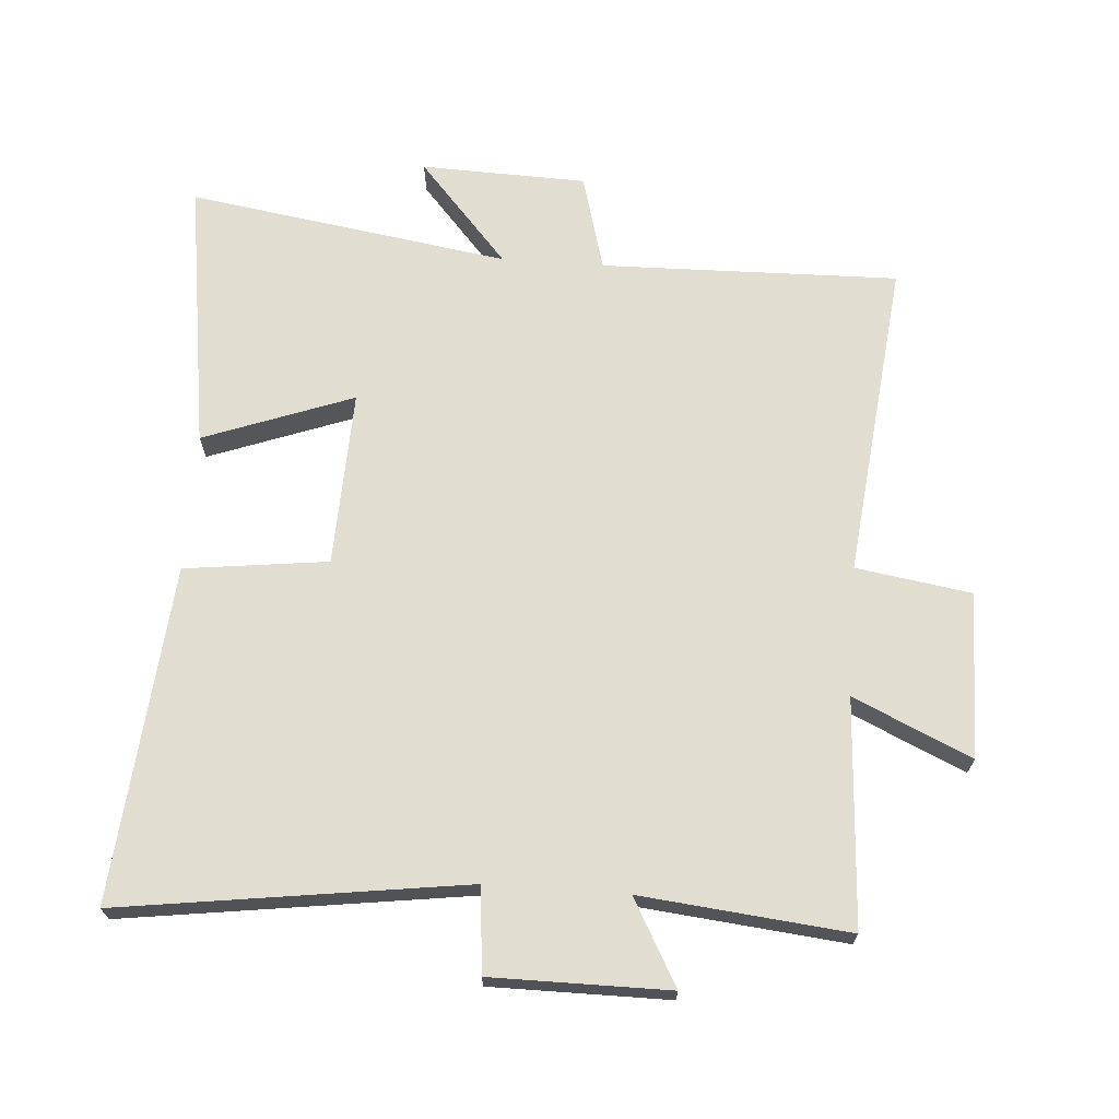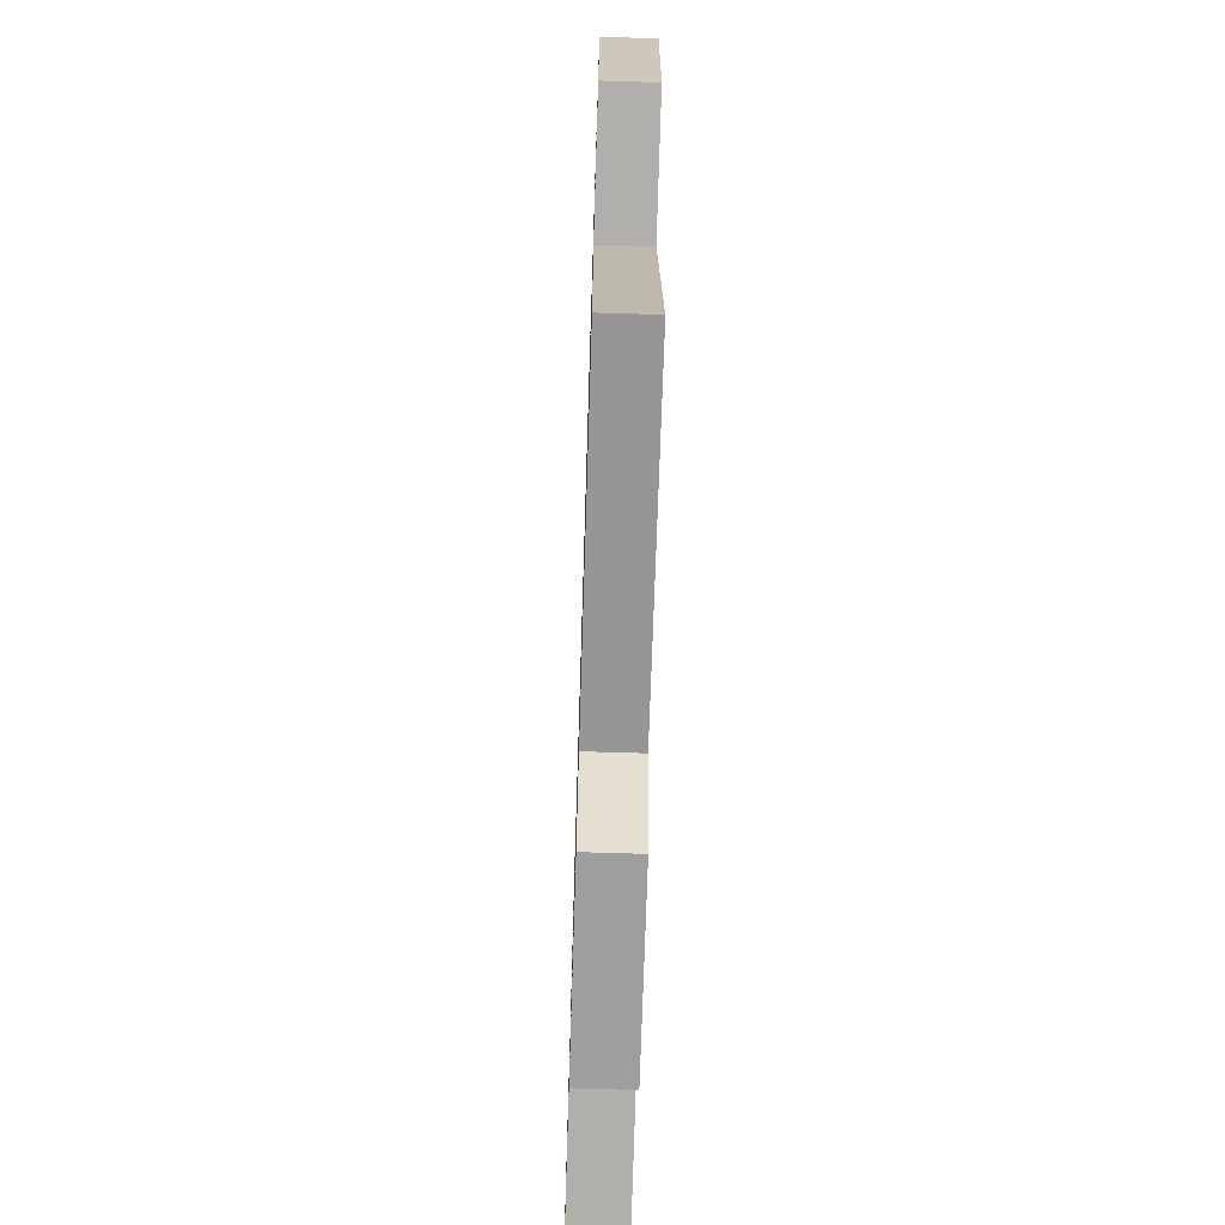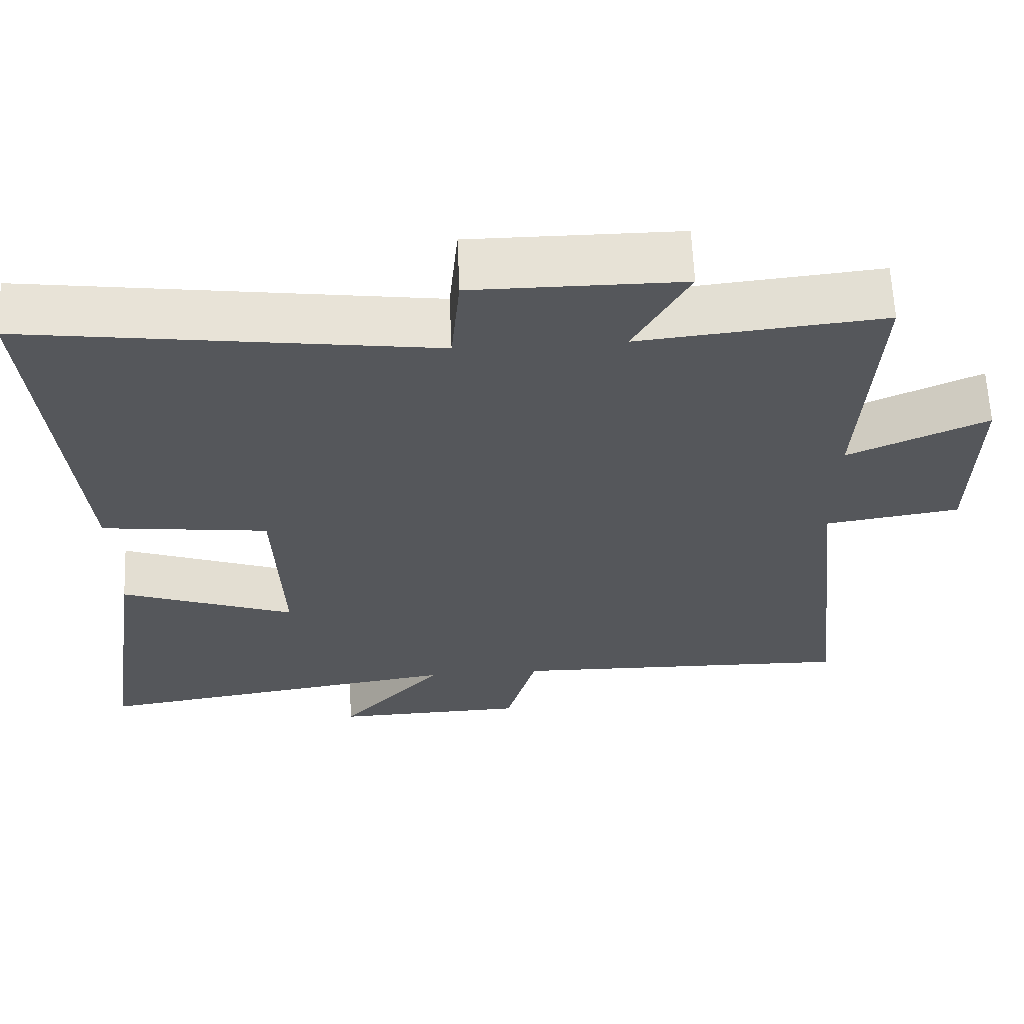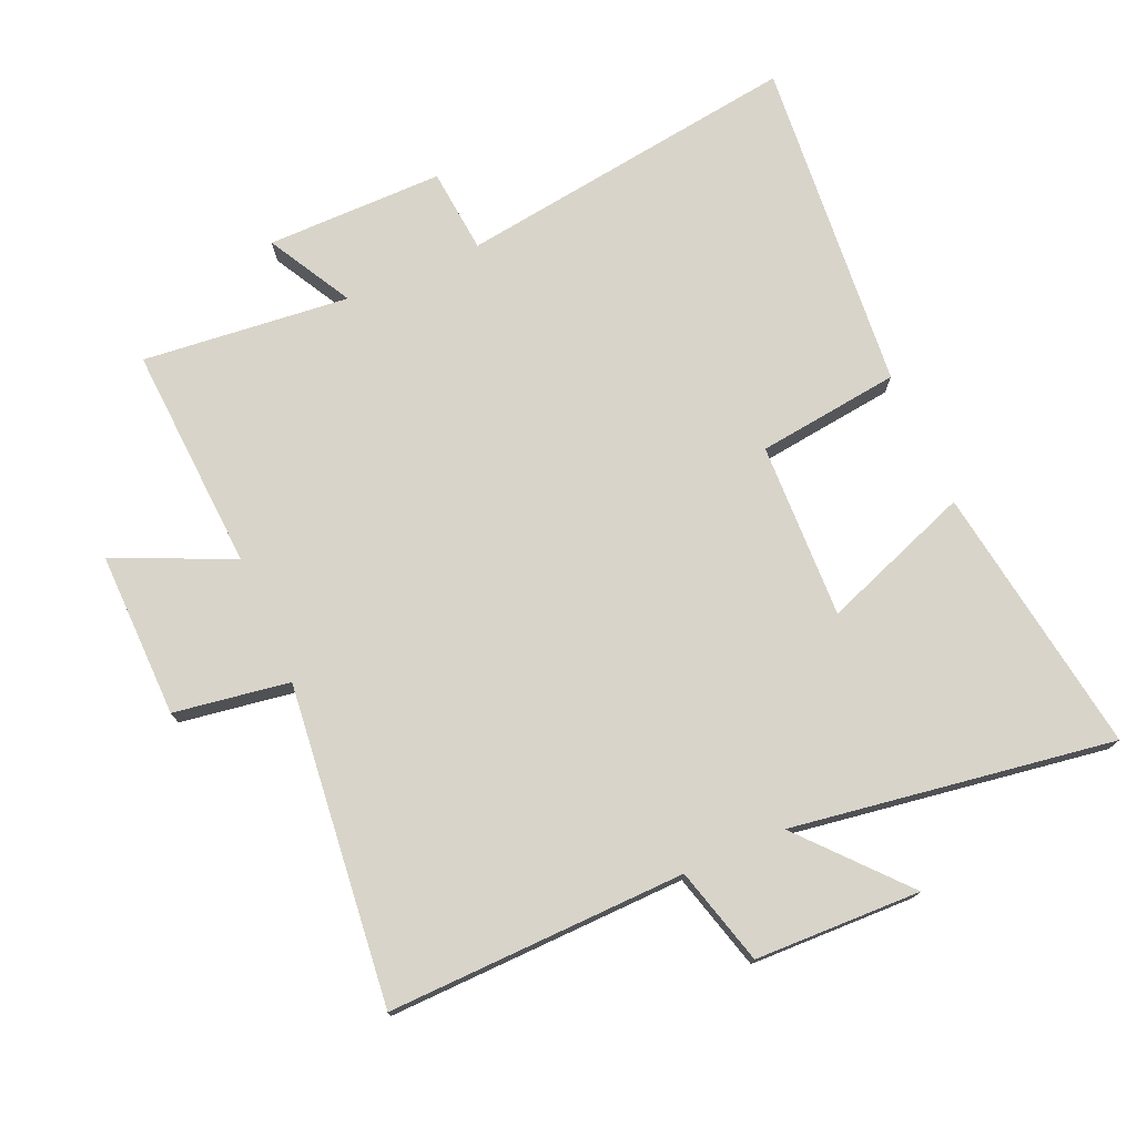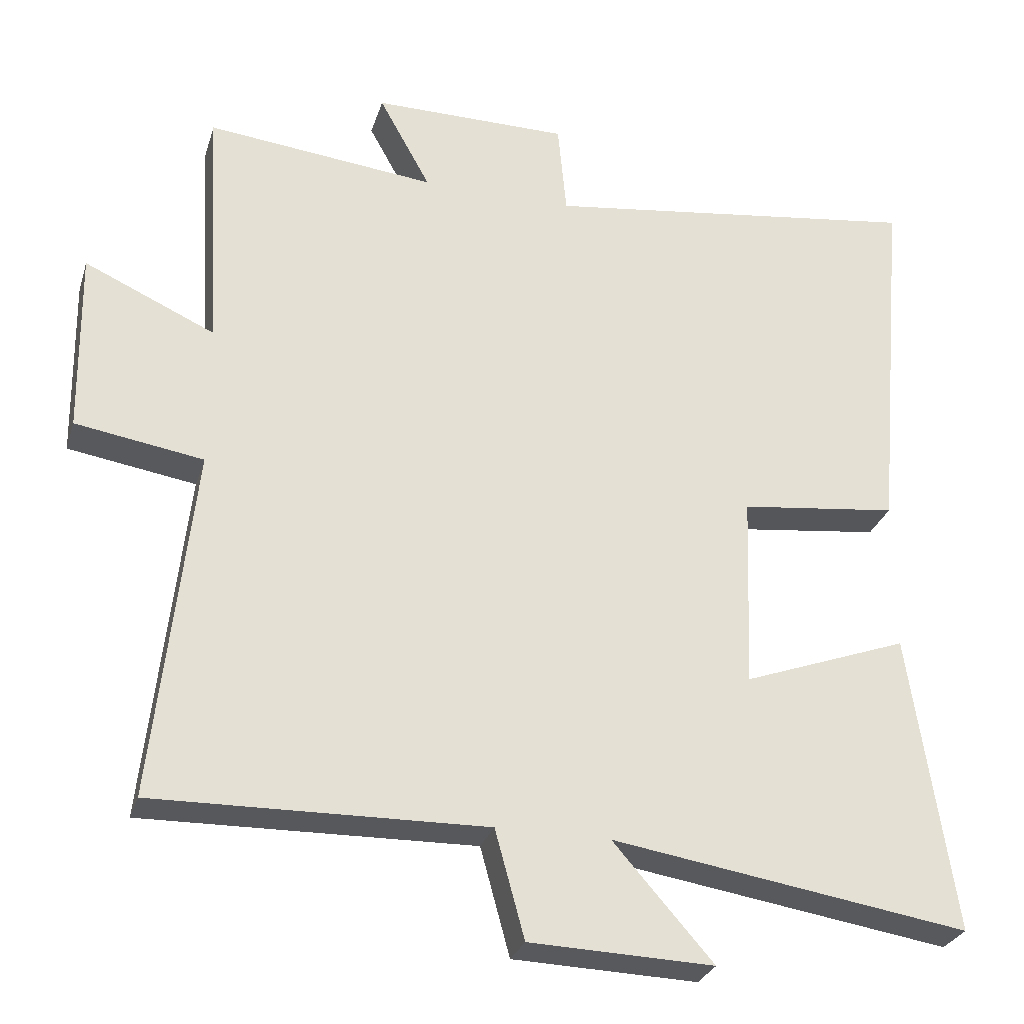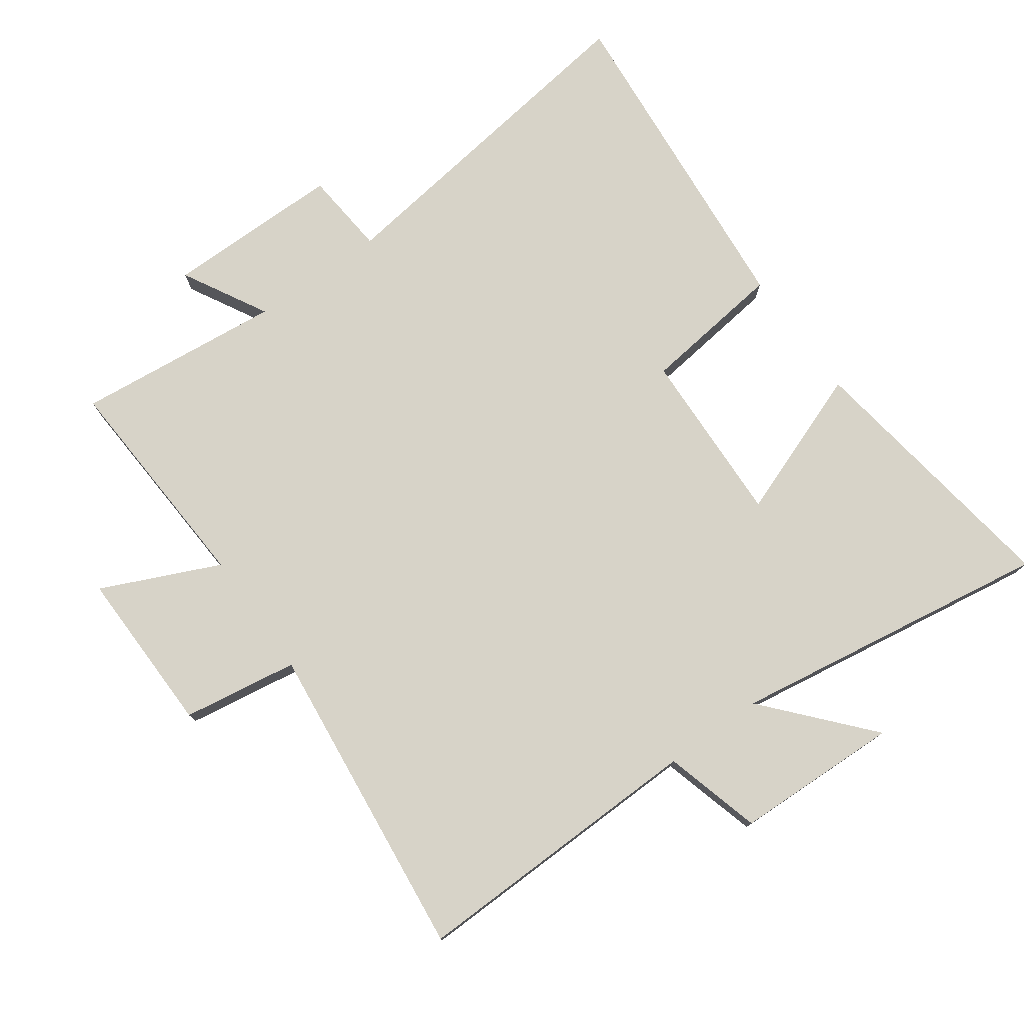
<metadata>
{"format":"obj","ext":"obj","renderer":"f3d","projection":"perspective","resolution":1024,"background":"white","views":[{"elev":68.5,"azim":4.1,"up":"+Y"},{"elev":-69.2,"azim":88.2,"up":"+Z"},{"elev":63.2,"azim":-2.5,"up":"+Z"},{"elev":75.0,"azim":156.3,"up":"+Y"},{"elev":-28.6,"azim":164.0,"up":"+Z"},{"elev":76.7,"azim":144.3,"up":"+Y"}]}
</metadata>
<code>
v -0.561 0.07 -0.577
v -0.5 0.07 -0.159
v -0.269 0.07 -0.244
v -0.279 0.07 0.028
v -0.5 0.07 0.055
v -0.546 0.07 0.573
v -0.014 0.07 0.5
v -0.002 0.07 0.631
v 0.272 0.07 0.631
v 0.2 0.07 0.5
v 0.52 0.07 0.533
v 0.5 0.07 0.184
v 0.682 0.07 0.266
v 0.678 0.07 0.01
v 0.5 0.07 -0.018
v 0.554 0.07 -0.51
v 0.094 0.07 -0.5
v 0.053 0.07 -0.65
v -0.203 0.07 -0.658
v -0.064 0.07 -0.5
v -0.561 0 -0.577
v -0.5 0 -0.159
v -0.269 0 -0.244
v -0.279 0 0.028
v -0.5 0 0.055
v -0.546 0 0.573
v -0.014 0 0.5
v -0.002 0 0.631
v 0.272 0 0.631
v 0.2 0 0.5
v 0.52 0 0.533
v 0.5 0 0.184
v 0.682 0 0.266
v 0.678 0 0.01
v 0.5 0 -0.018
v 0.554 0 -0.51
v 0.094 0 -0.5
v 0.053 0 -0.65
v -0.203 0 -0.658
v -0.064 0 -0.5
f 17 18 19 20
f 15 16 17
f 15 17 20
f 12 13 14 15
f 12 15 20 1
f 10 11 12
f 7 8 9 10
f 7 10 12
f 4 5 6 7
f 3 4 7 12
f 1 2 3
f 1 3 12
f 40 39 38 37
f 37 36 35
f 40 37 35
f 35 34 33 32
f 21 40 35 32
f 32 31 30
f 30 29 28 27
f 32 30 27
f 27 26 25 24
f 32 27 24 23
f 23 22 21
f 32 23 21
f 1 21 22 2
f 2 22 23 3
f 3 23 24 4
f 4 24 25 5
f 5 25 26 6
f 6 26 27 7
f 7 27 28 8
f 8 28 29 9
f 9 29 30 10
f 10 30 31 11
f 11 31 32 12
f 12 32 33 13
f 13 33 34 14
f 14 34 35 15
f 15 35 36 16
f 16 36 37 17
f 17 37 38 18
f 18 38 39 19
f 19 39 40 20
f 20 40 21 1

</code>
